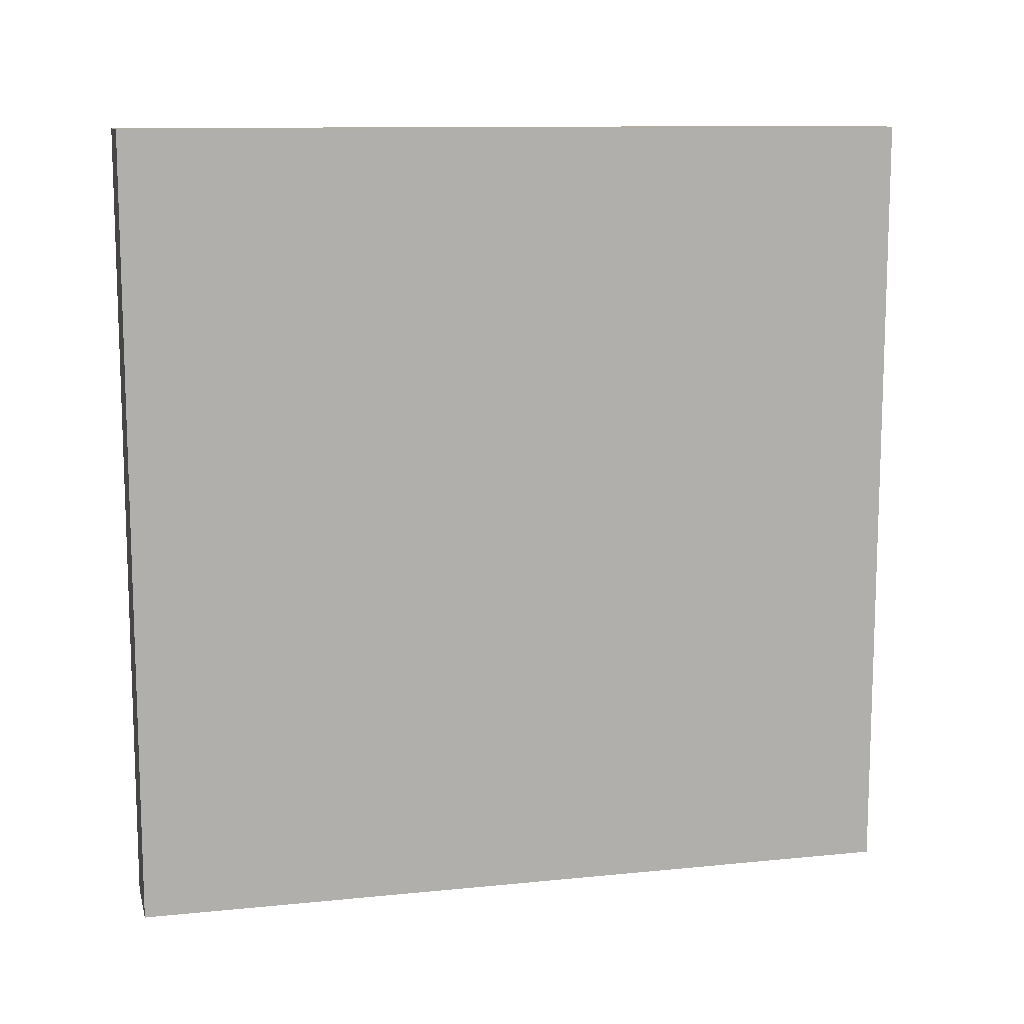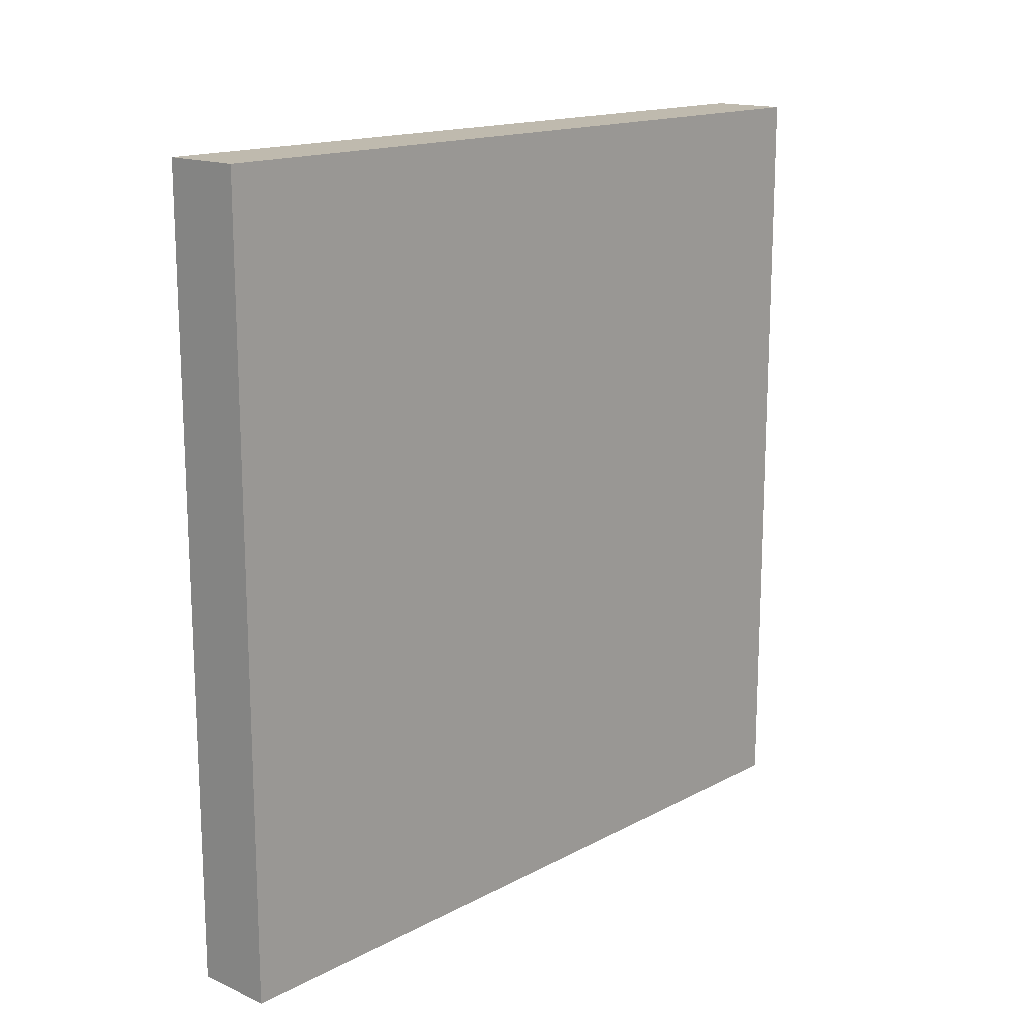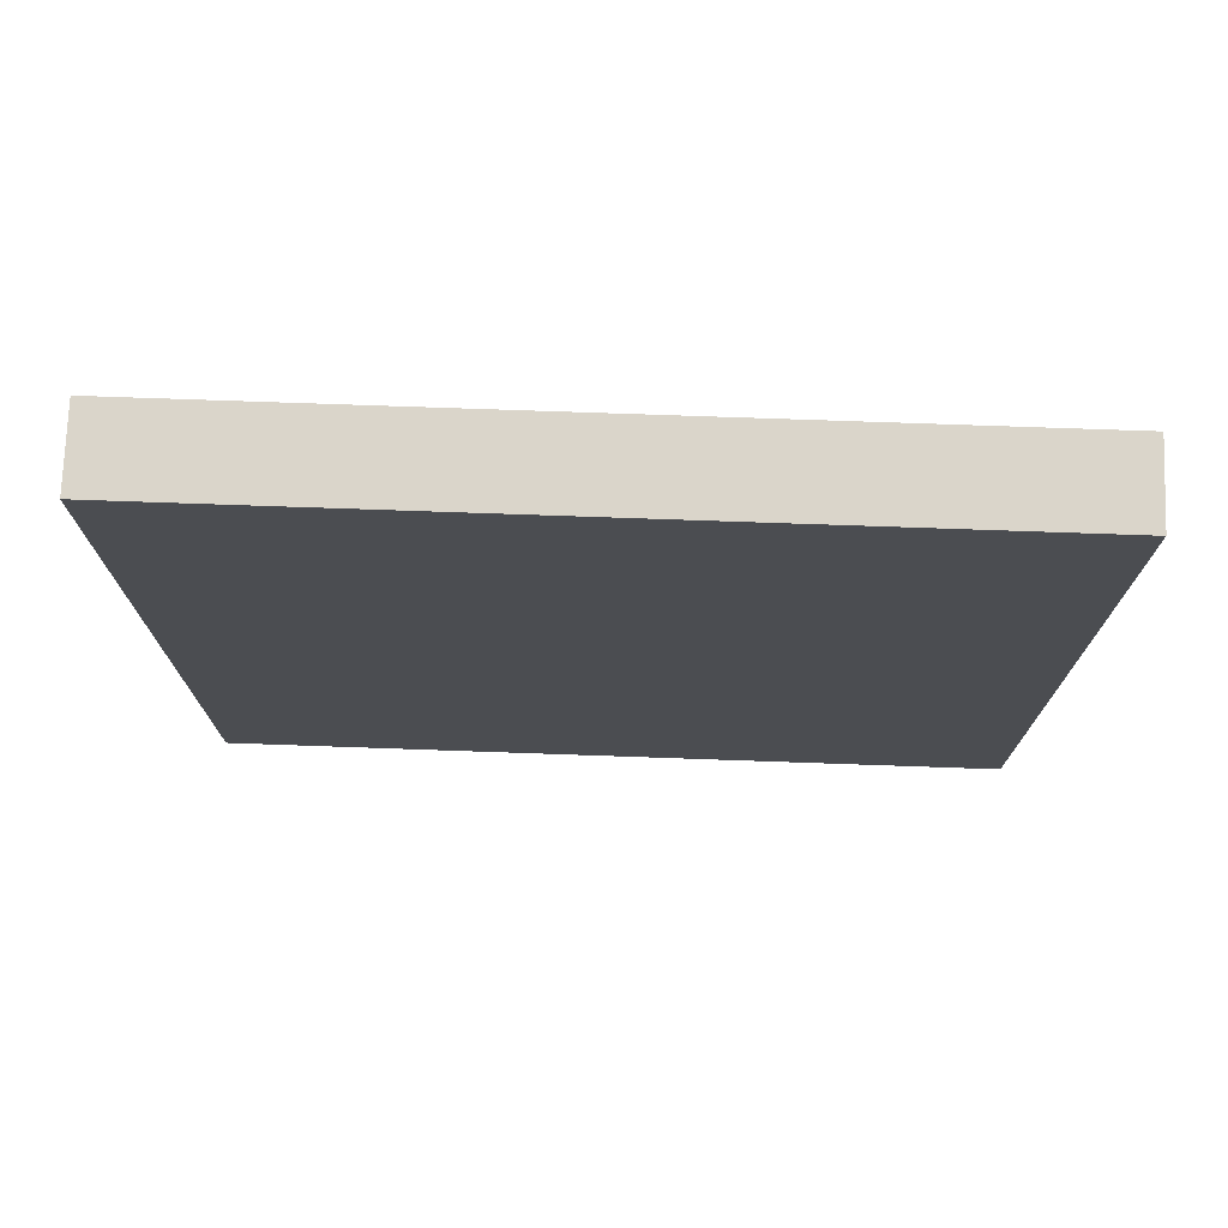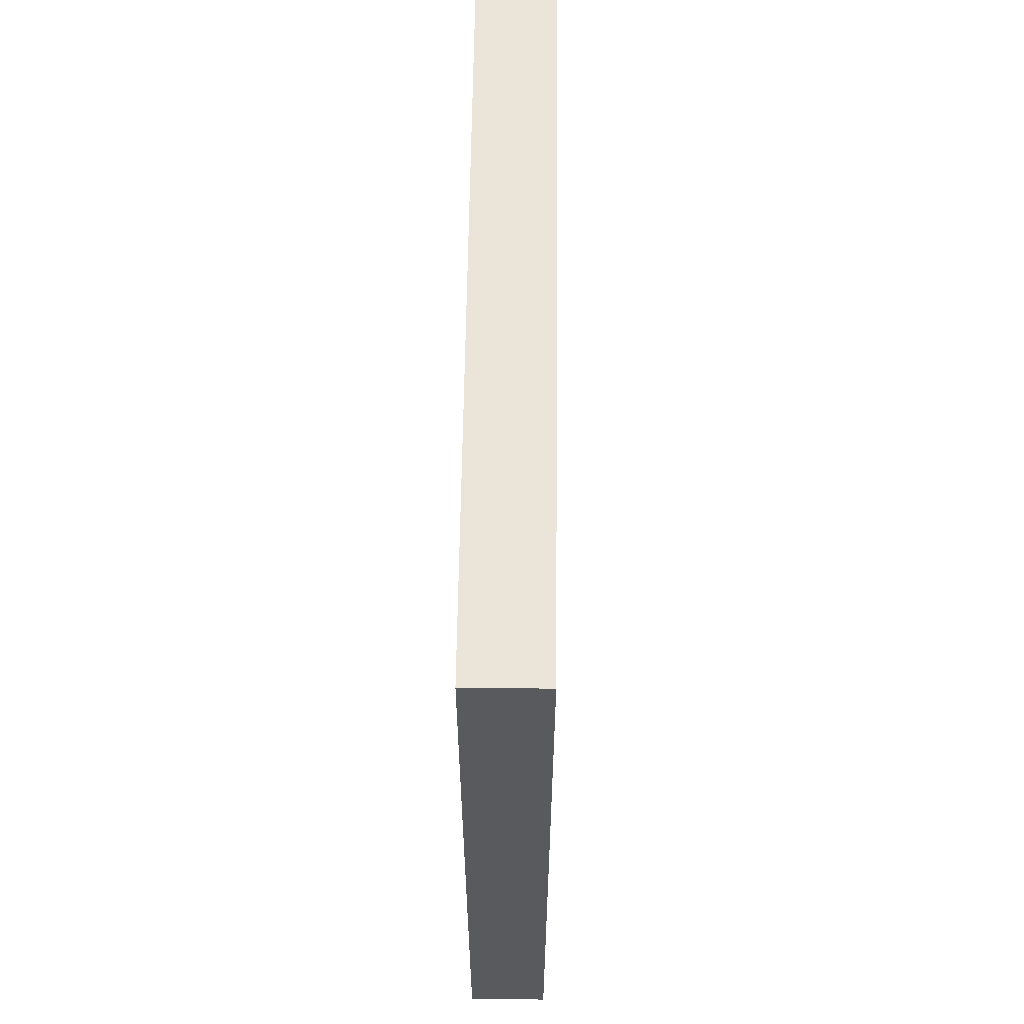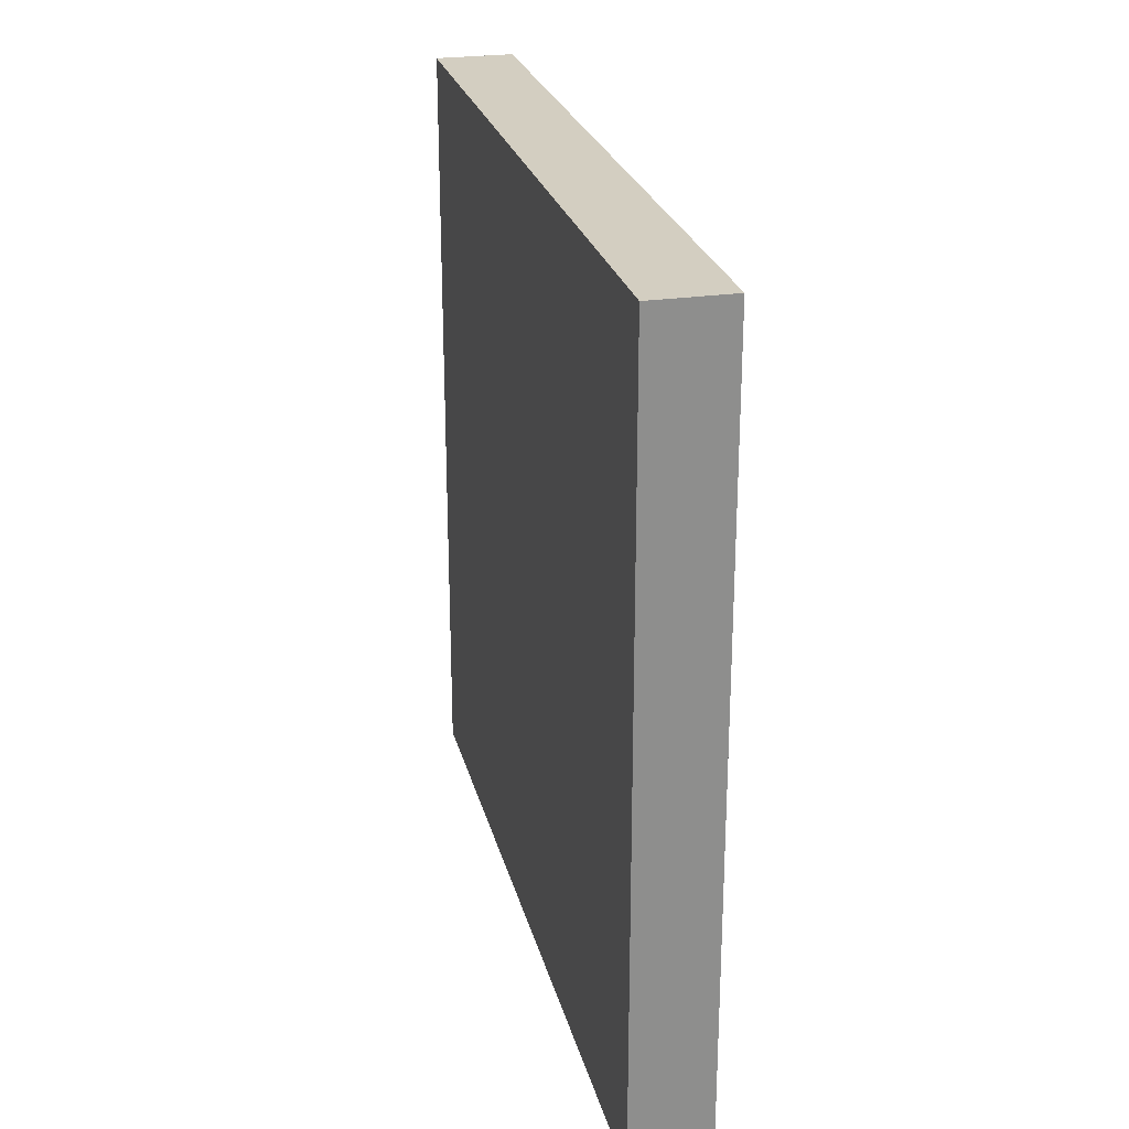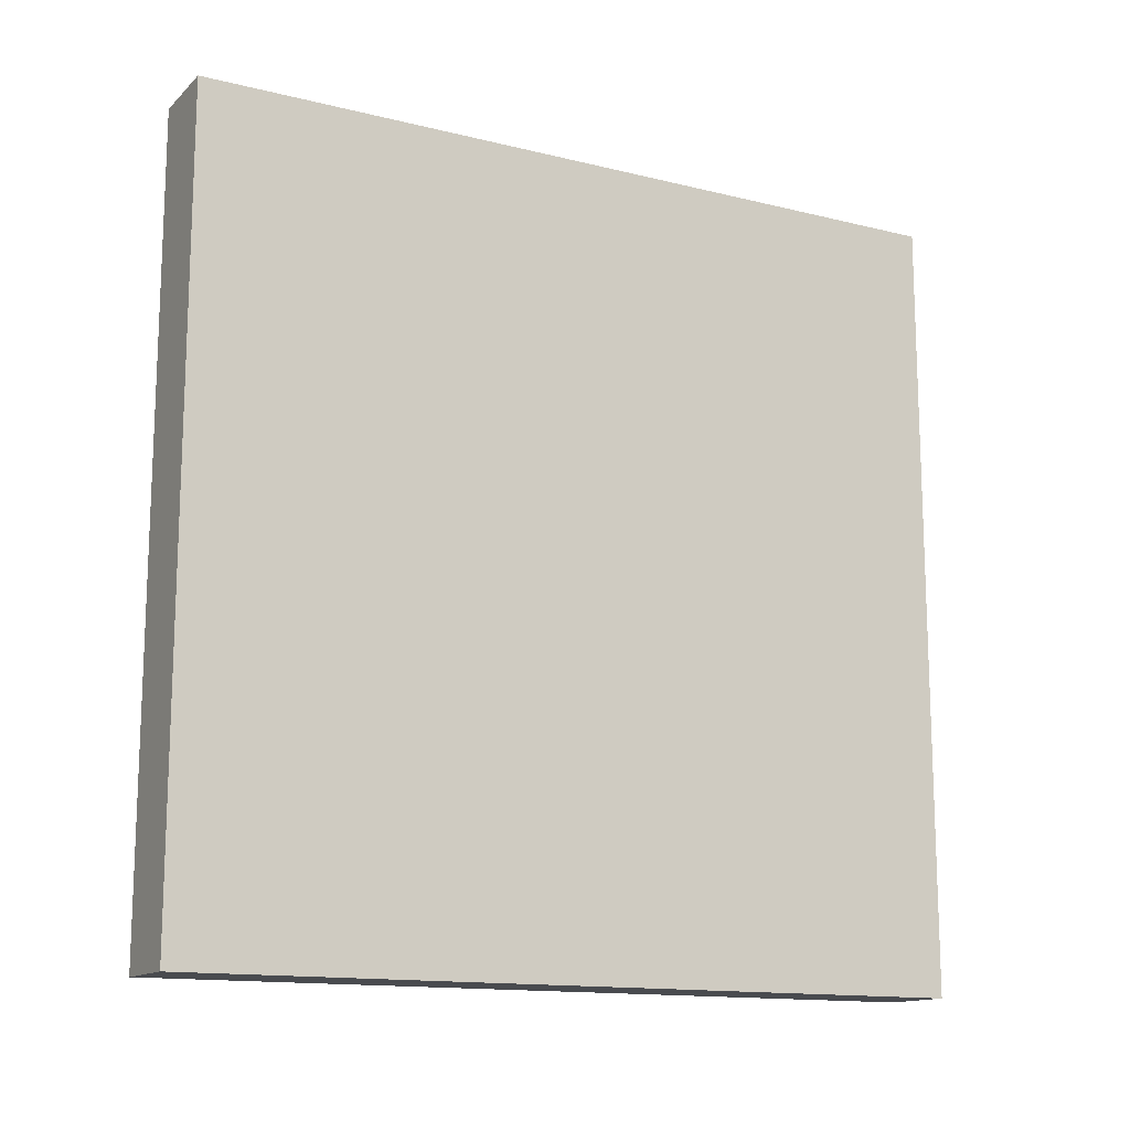
<metadata>
{"format":"obj","ext":"obj","renderer":"f3d","projection":"perspective","resolution":1024,"background":"white","views":[{"elev":11.3,"azim":76.2,"up":"+Z"},{"elev":15.7,"azim":-137.5,"up":"+Z"},{"elev":74.3,"azim":92.0,"up":"+Z"},{"elev":59.3,"azim":0.7,"up":"+Z"},{"elev":25.3,"azim":-13.5,"up":"+Z"},{"elev":-14.0,"azim":-118.6,"up":"+Z"}]}
</metadata>
<code>
v -0.5 -5 -5
v 0.5 -5 -5
v -0.5 5 -5
v 0.5 5 -5
v -0.5 5 5
v 0.5 5 5
v -0.5 -5 5
v 0.5 -5 5
o Cubo
f 3 4 2 1
f 5 6 4 3
f 7 8 6 5
f 1 2 8 7
f 4 6 8 2
f 5 3 1 7

</code>
